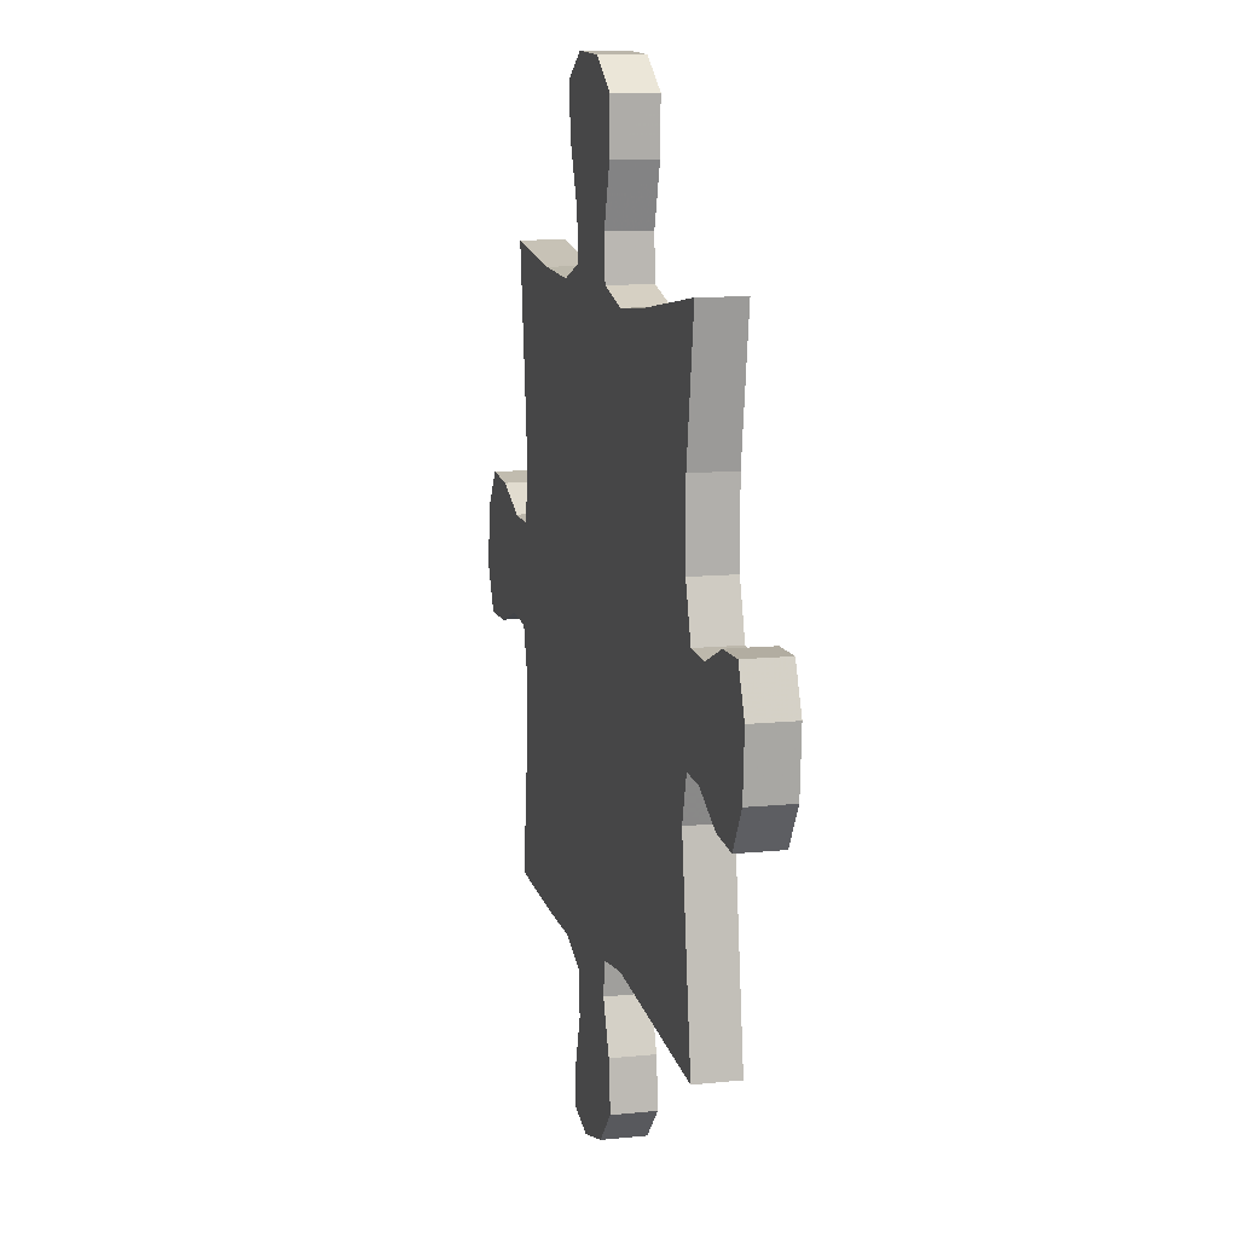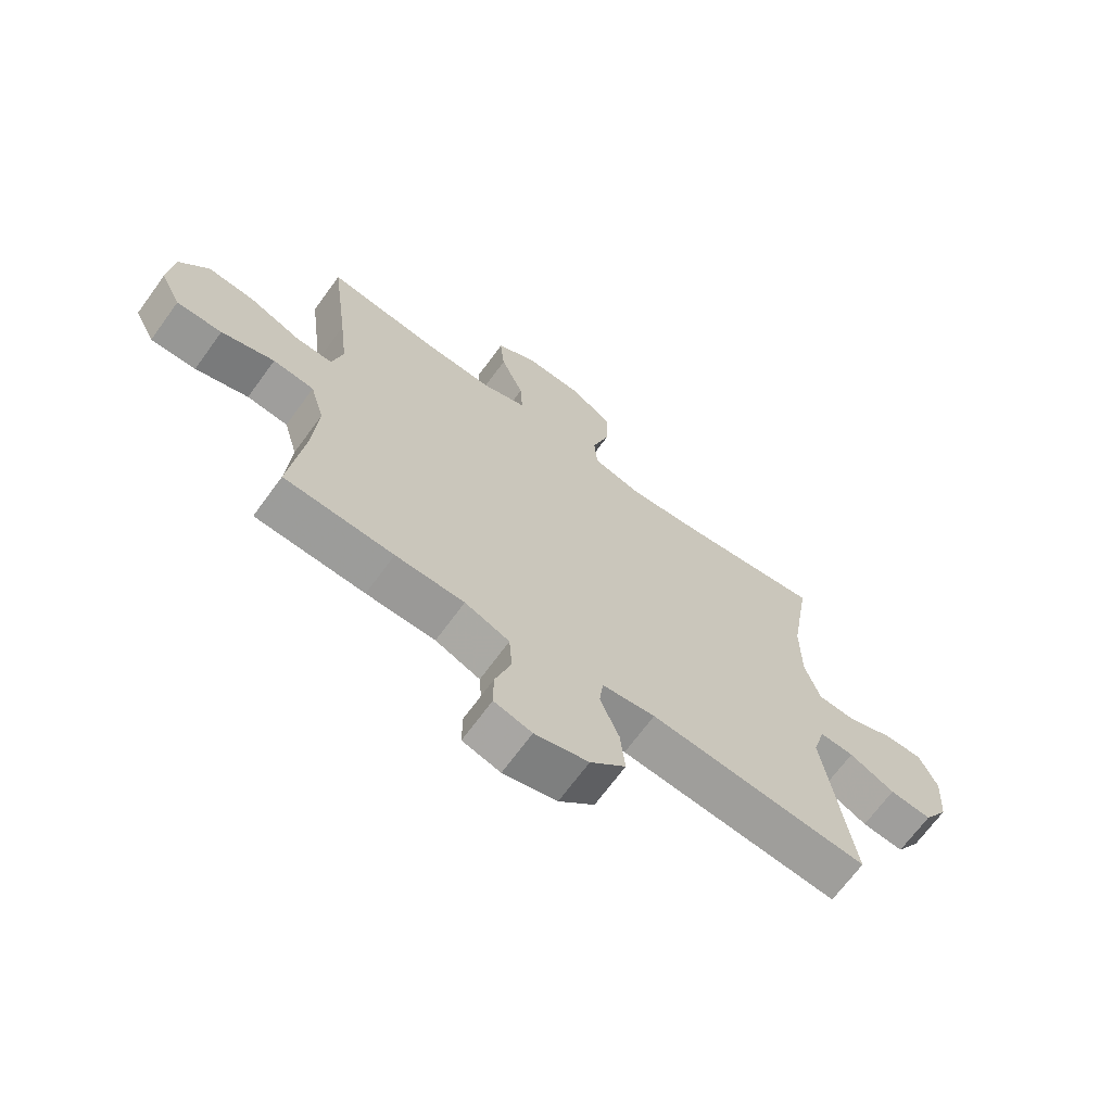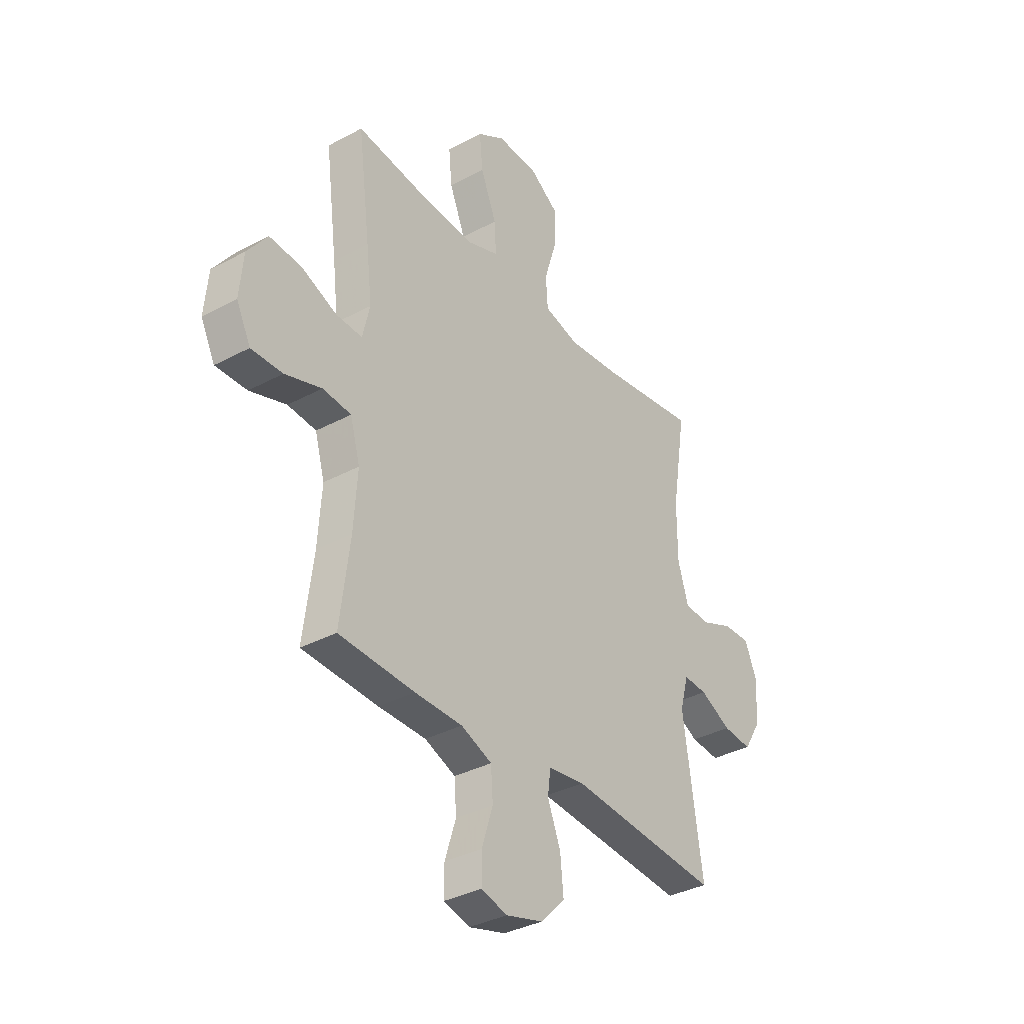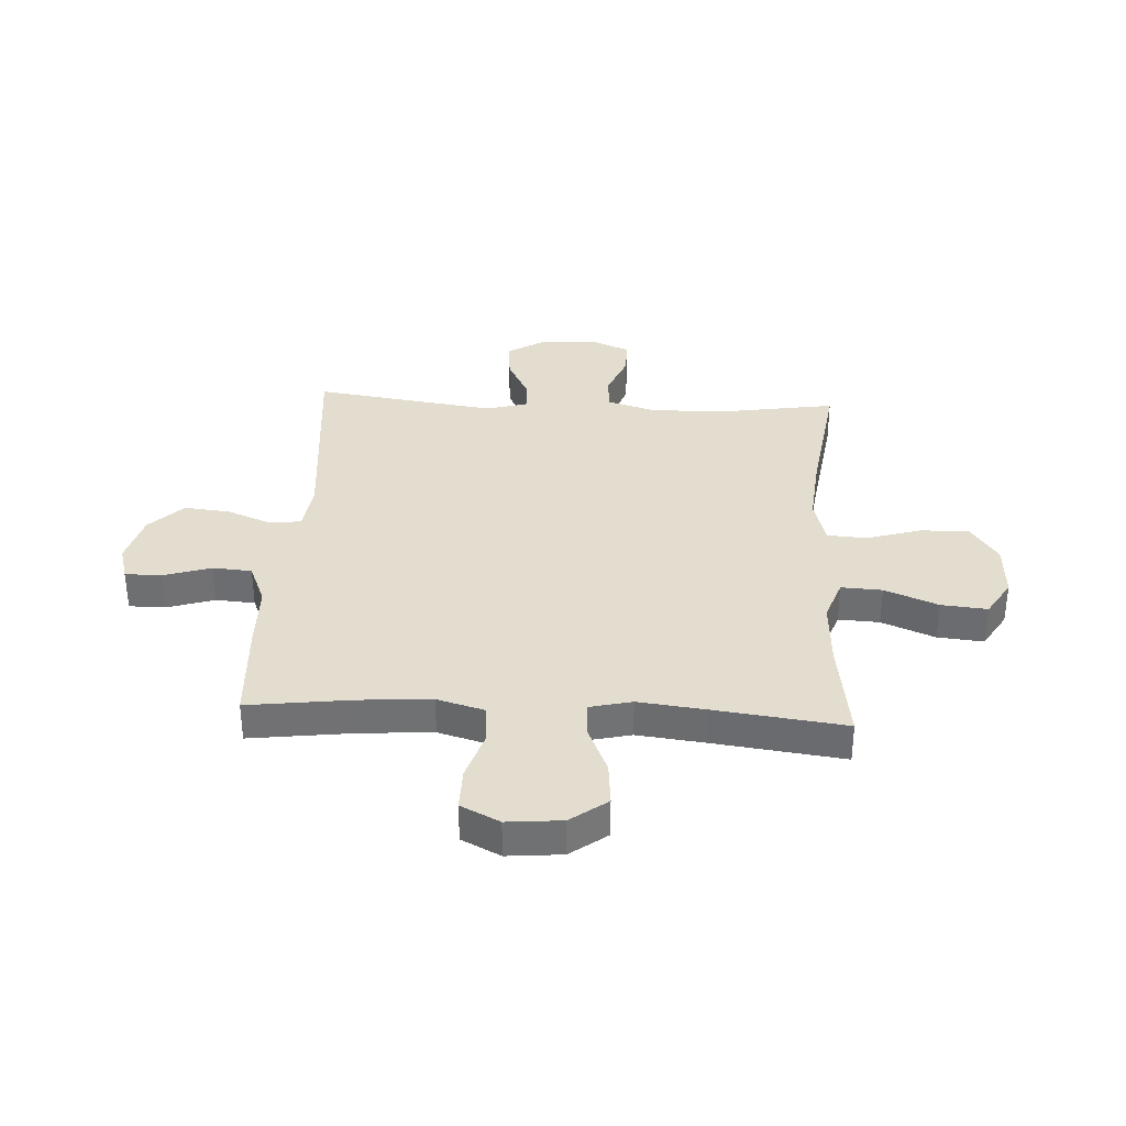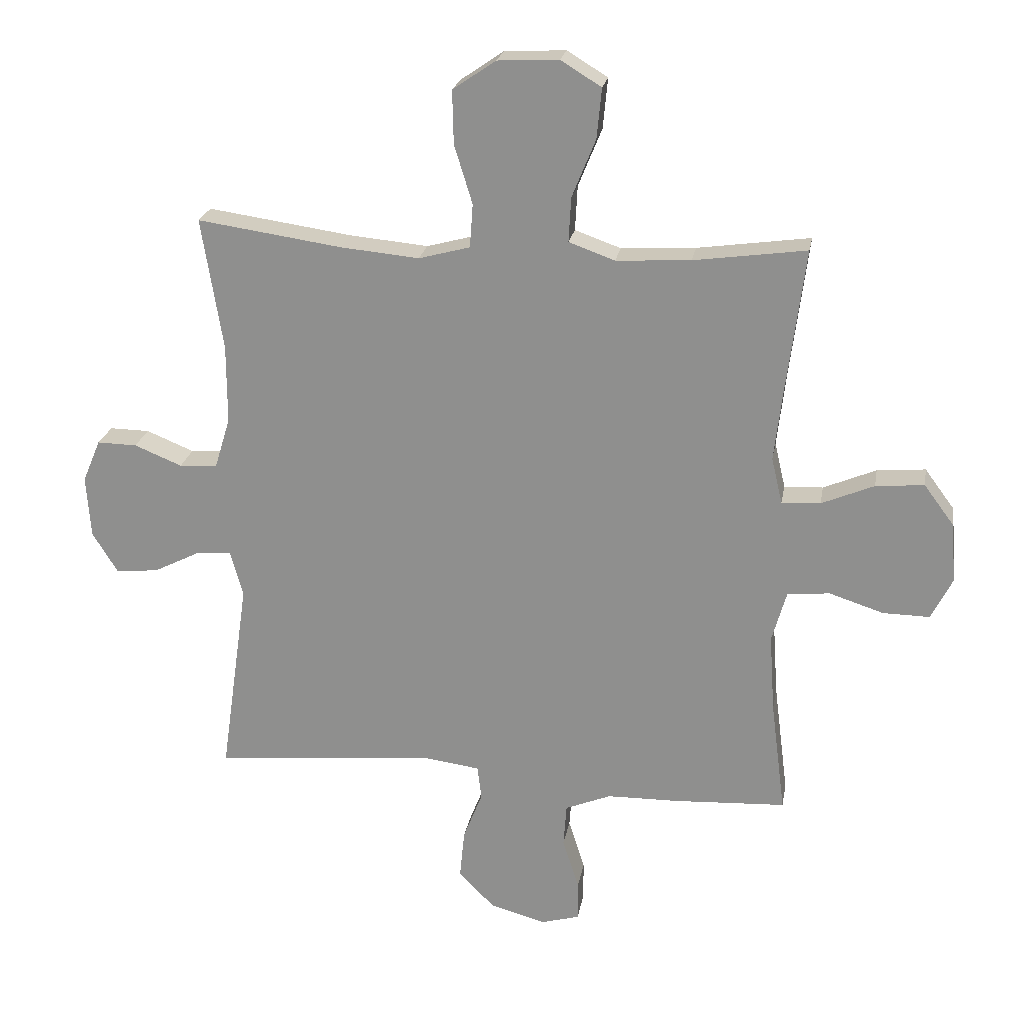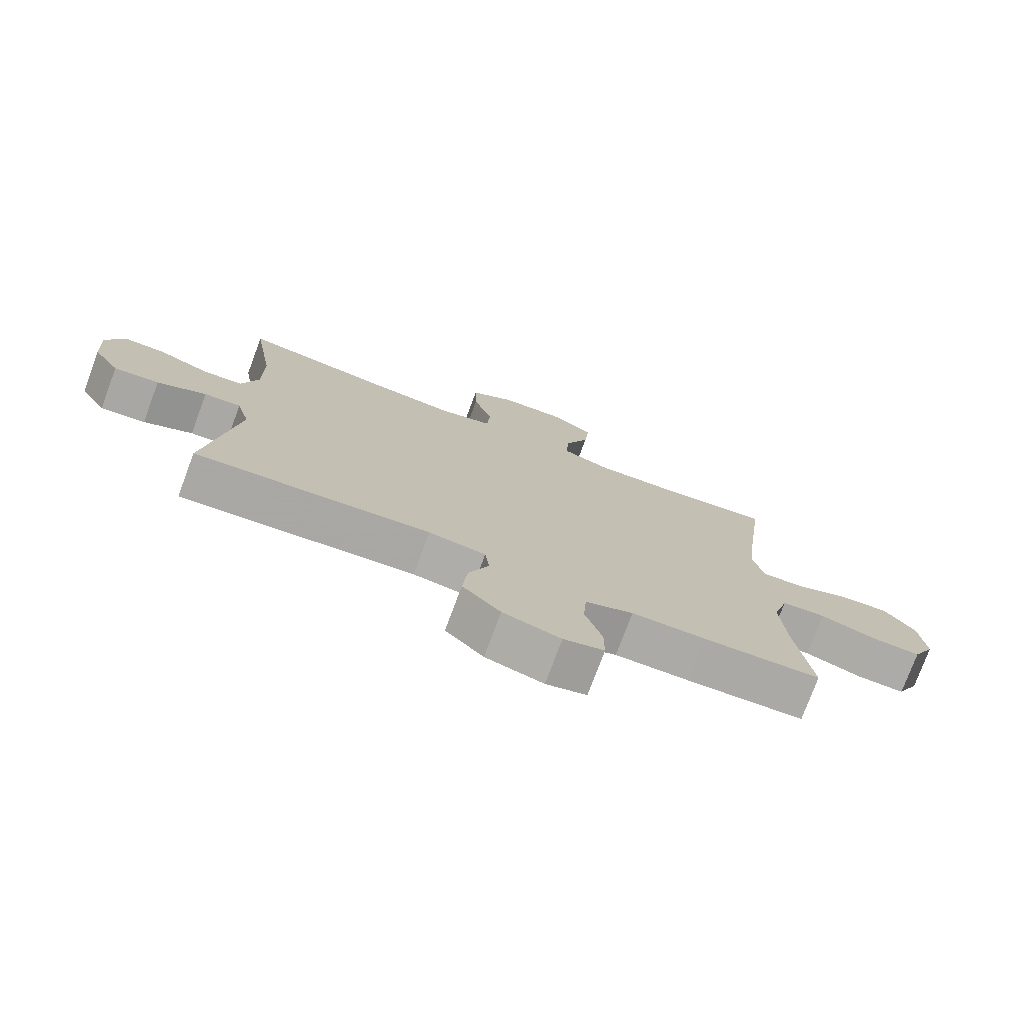
<metadata>
{"format":"obj","ext":"obj","renderer":"f3d","projection":"perspective","resolution":1024,"background":"white","views":[{"elev":11.3,"azim":76.0,"up":"+Z"},{"elev":-68.5,"azim":-36.1,"up":"+Z"},{"elev":-35.0,"azim":-54.3,"up":"+Z"},{"elev":35.0,"azim":-86.9,"up":"+Y"},{"elev":22.8,"azim":-170.1,"up":"+Z"},{"elev":-76.2,"azim":159.6,"up":"+Z"}]}
</metadata>
<code>
v 0.5 0.07 -0.5
v 0.129 0.07 -0.467
v 0.039 0.07 -0.479
v 0.032 0.07 -0.535
v 0.064 0.07 -0.616
v 0.072 0.07 -0.698
v 0.012 0.07 -0.758
v -0.079 0.07 -0.783
v -0.143 0.07 -0.765
v -0.143 0.07 -0.699
v -0.116 0.07 -0.614
v -0.121 0.07 -0.543
v -0.197 0.07 -0.512
v -0.314 0.07 -0.51
v -0.5 0.07 -0.5
v -0.476 0.07 -0.313
v -0.467 0.07 -0.183
v -0.491 0.07 -0.098
v -0.561 0.07 -0.091
v -0.651 0.07 -0.12
v -0.728 0.07 -0.121
v -0.763 0.07 -0.051
v -0.754 0.07 0.048
v -0.705 0.07 0.114
v -0.625 0.07 0.107
v -0.538 0.07 0.07
v -0.474 0.07 0.067
v -0.456 0.07 0.143
v -0.47 0.07 0.264
v -0.5 0.07 0.5
v -0.314 0.07 0.474
v -0.191 0.07 0.467
v -0.115 0.07 0.494
v -0.119 0.07 0.568
v -0.158 0.07 0.664
v -0.166 0.07 0.747
v -0.099 0.07 0.788
v 0.002 0.07 0.783
v 0.073 0.07 0.734
v 0.071 0.07 0.646
v 0.041 0.07 0.549
v 0.046 0.07 0.477
v 0.131 0.07 0.454
v 0.261 0.07 0.466
v 0.5 0.07 0.5
v 0.465 0.07 0.281
v 0.465 0.07 0.151
v 0.491 0.07 0.066
v 0.554 0.07 0.062
v 0.633 0.07 0.094
v 0.699 0.07 0.095
v 0.729 0.07 0.024
v 0.722 0.07 -0.078
v 0.68 0.07 -0.146
v 0.609 0.07 -0.139
v 0.532 0.07 -0.1
v 0.474 0.07 -0.096
v 0.453 0.07 -0.172
v 0.5 0 -0.5
v 0.129 0 -0.467
v 0.039 0 -0.479
v 0.032 0 -0.535
v 0.064 0 -0.616
v 0.072 0 -0.698
v 0.012 0 -0.758
v -0.079 0 -0.783
v -0.143 0 -0.765
v -0.143 0 -0.699
v -0.116 0 -0.614
v -0.121 0 -0.543
v -0.197 0 -0.512
v -0.314 0 -0.51
v -0.5 0 -0.5
v -0.476 0 -0.313
v -0.467 0 -0.183
v -0.491 0 -0.098
v -0.561 0 -0.091
v -0.651 0 -0.12
v -0.728 0 -0.121
v -0.763 0 -0.051
v -0.754 0 0.048
v -0.705 0 0.114
v -0.625 0 0.107
v -0.538 0 0.07
v -0.474 0 0.067
v -0.456 0 0.143
v -0.47 0 0.264
v -0.5 0 0.5
v -0.314 0 0.474
v -0.191 0 0.467
v -0.115 0 0.494
v -0.119 0 0.568
v -0.158 0 0.664
v -0.166 0 0.747
v -0.099 0 0.788
v 0.002 0 0.783
v 0.073 0 0.734
v 0.071 0 0.646
v 0.041 0 0.549
v 0.046 0 0.477
v 0.131 0 0.454
v 0.261 0 0.466
v 0.5 0 0.5
v 0.465 0 0.281
v 0.465 0 0.151
v 0.491 0 0.066
v 0.554 0 0.062
v 0.633 0 0.094
v 0.699 0 0.095
v 0.729 0 0.024
v 0.722 0 -0.078
v 0.68 0 -0.146
v 0.609 0 -0.139
v 0.532 0 -0.1
v 0.474 0 -0.096
v 0.453 0 -0.172
f 54 55 56
f 53 54 56
f 52 53 56
f 51 52 56
f 50 51 56
f 49 50 56
f 48 49 56 57
f 47 48 57 58
f 44 45 46
f 46 47 58
f 44 46 58
f 43 44 58
f 39 40 41
f 38 39 41
f 37 38 41
f 36 37 41
f 35 36 41
f 34 35 41
f 33 34 41 42
f 58 1 2
f 43 58 2
f 42 43 2
f 33 42 2
f 32 33 2
f 24 25 26
f 23 24 26
f 22 23 26
f 21 22 26
f 20 21 26
f 19 20 26
f 18 19 26 27
f 17 18 27 28
f 13 14 15 16
f 12 13 16 17
f 9 10 11
f 8 9 11
f 7 8 11
f 6 7 11
f 5 6 11
f 4 5 11
f 3 4 11 12
f 31 32 2 3
f 31 3 12
f 30 31 12
f 29 30 12
f 28 29 12
f 12 17 28
f 114 113 112
f 114 112 111
f 114 111 110
f 114 110 109
f 114 109 108
f 114 108 107
f 115 114 107 106
f 116 115 106 105
f 104 103 102
f 116 105 104
f 116 104 102
f 116 102 101
f 99 98 97
f 99 97 96
f 99 96 95
f 99 95 94
f 99 94 93
f 99 93 92
f 100 99 92 91
f 60 59 116
f 60 116 101
f 60 101 100
f 60 100 91
f 60 91 90
f 84 83 82
f 84 82 81
f 84 81 80
f 84 80 79
f 84 79 78
f 84 78 77
f 85 84 77 76
f 86 85 76 75
f 74 73 72 71
f 75 74 71 70
f 69 68 67
f 69 67 66
f 69 66 65
f 69 65 64
f 69 64 63
f 69 63 62
f 70 69 62 61
f 61 60 90 89
f 70 61 89
f 70 89 88
f 70 88 87
f 70 87 86
f 86 75 70
f 1 59 60 2
f 2 60 61 3
f 3 61 62 4
f 4 62 63 5
f 5 63 64 6
f 6 64 65 7
f 7 65 66 8
f 8 66 67 9
f 9 67 68 10
f 10 68 69 11
f 11 69 70 12
f 12 70 71 13
f 13 71 72 14
f 14 72 73 15
f 15 73 74 16
f 16 74 75 17
f 17 75 76 18
f 18 76 77 19
f 19 77 78 20
f 20 78 79 21
f 21 79 80 22
f 22 80 81 23
f 23 81 82 24
f 24 82 83 25
f 25 83 84 26
f 26 84 85 27
f 27 85 86 28
f 28 86 87 29
f 29 87 88 30
f 30 88 89 31
f 31 89 90 32
f 32 90 91 33
f 33 91 92 34
f 34 92 93 35
f 35 93 94 36
f 36 94 95 37
f 37 95 96 38
f 38 96 97 39
f 39 97 98 40
f 40 98 99 41
f 41 99 100 42
f 42 100 101 43
f 43 101 102 44
f 44 102 103 45
f 45 103 104 46
f 46 104 105 47
f 47 105 106 48
f 48 106 107 49
f 49 107 108 50
f 50 108 109 51
f 51 109 110 52
f 52 110 111 53
f 53 111 112 54
f 54 112 113 55
f 55 113 114 56
f 56 114 115 57
f 57 115 116 58
f 58 116 59 1

</code>
